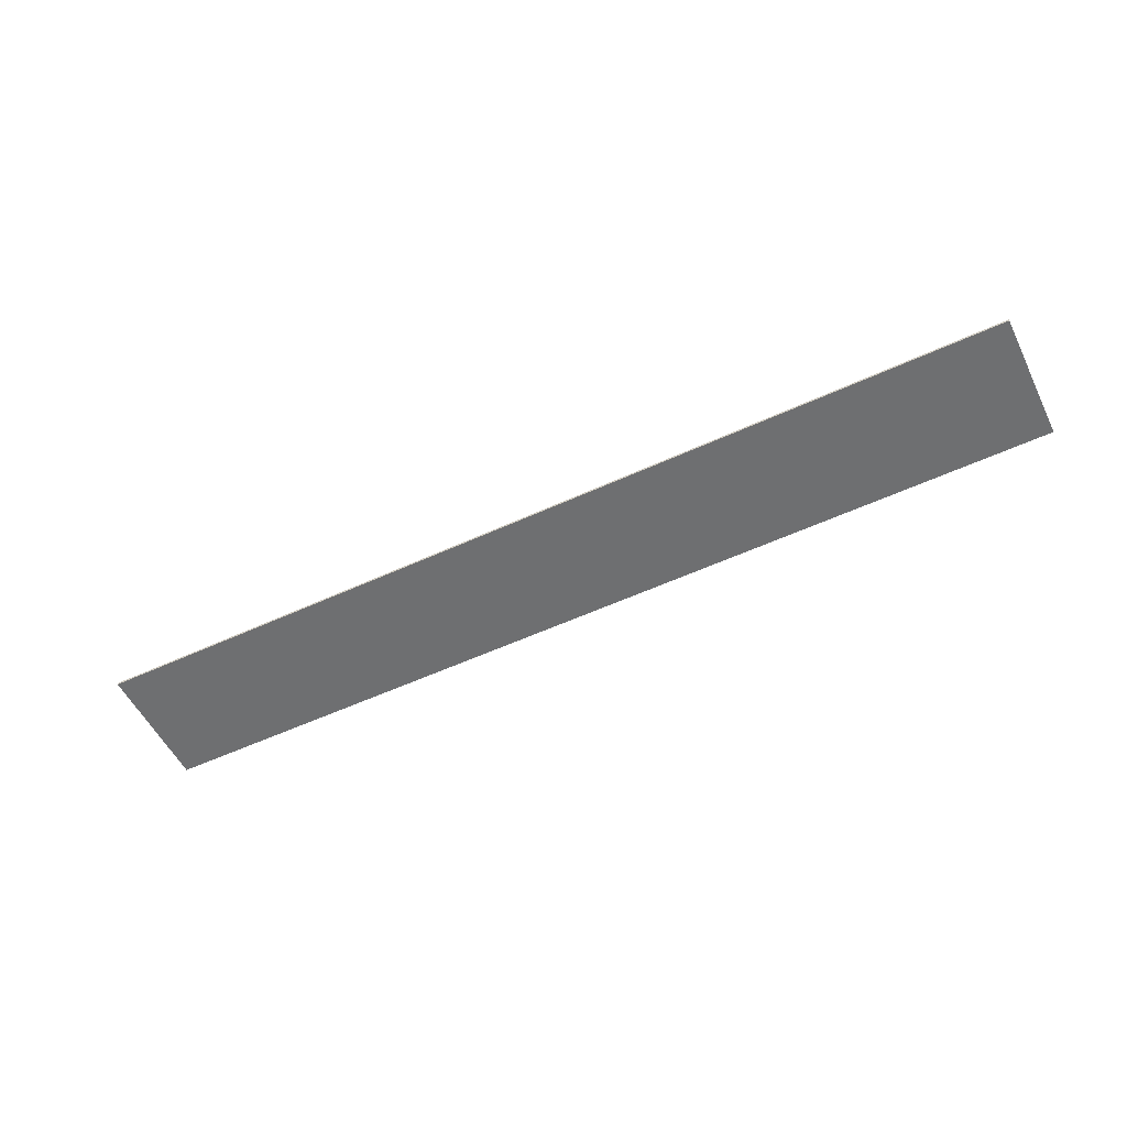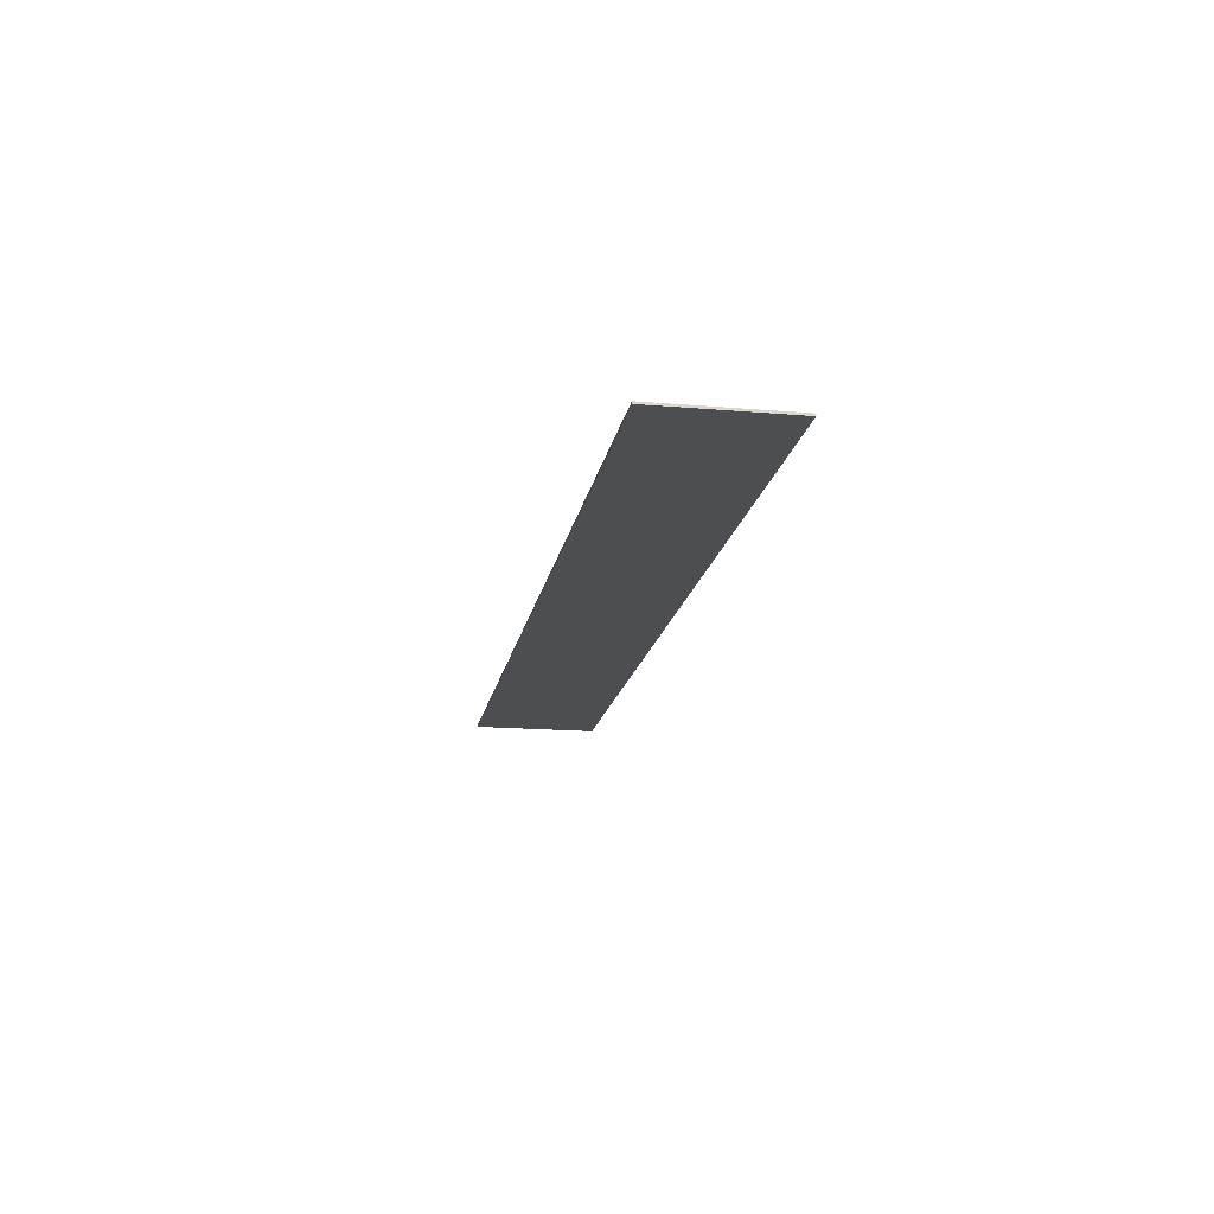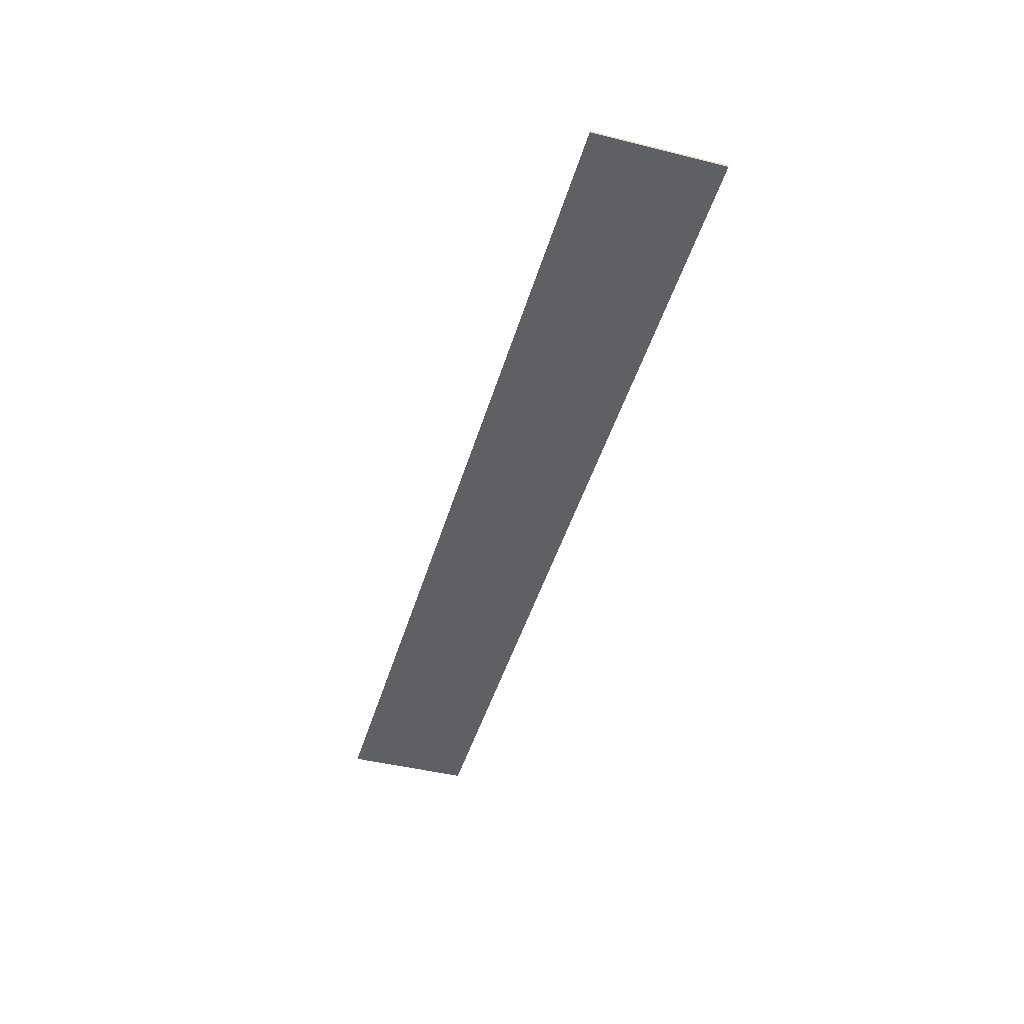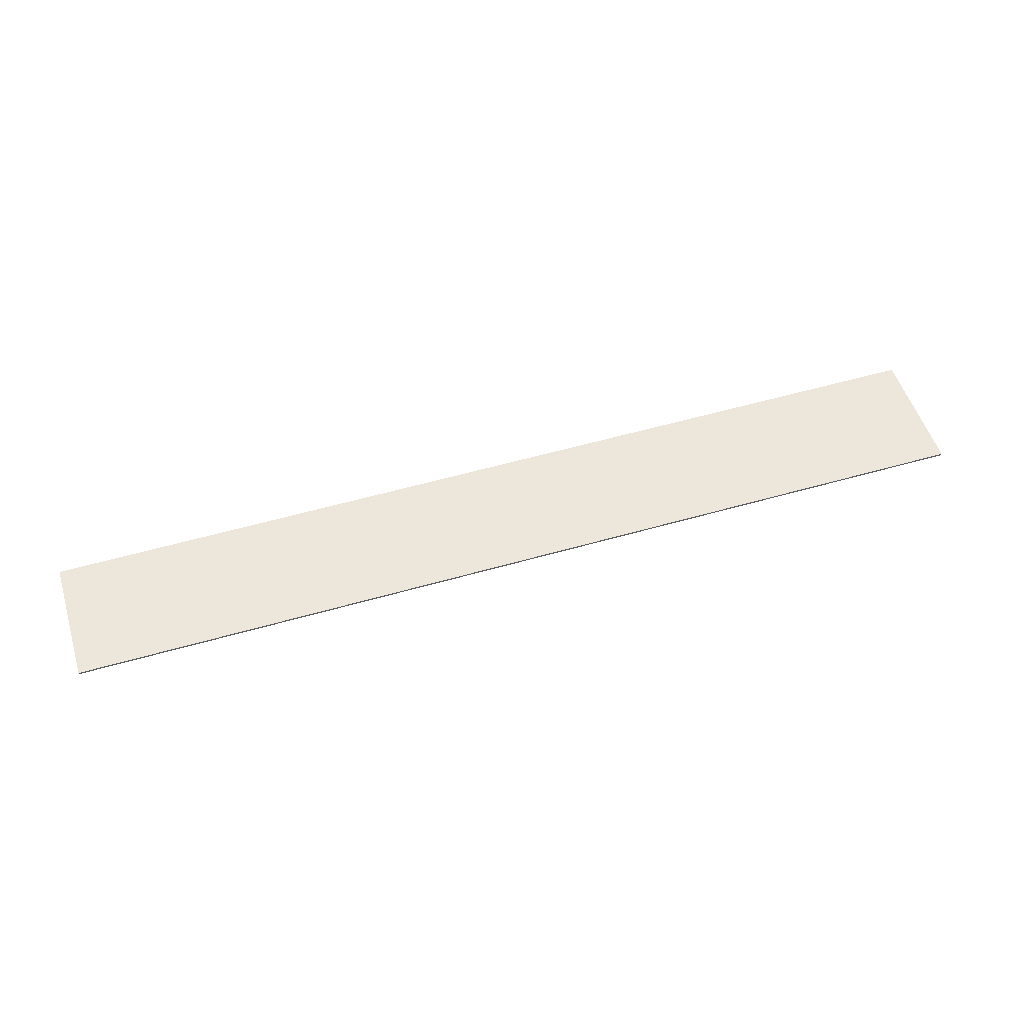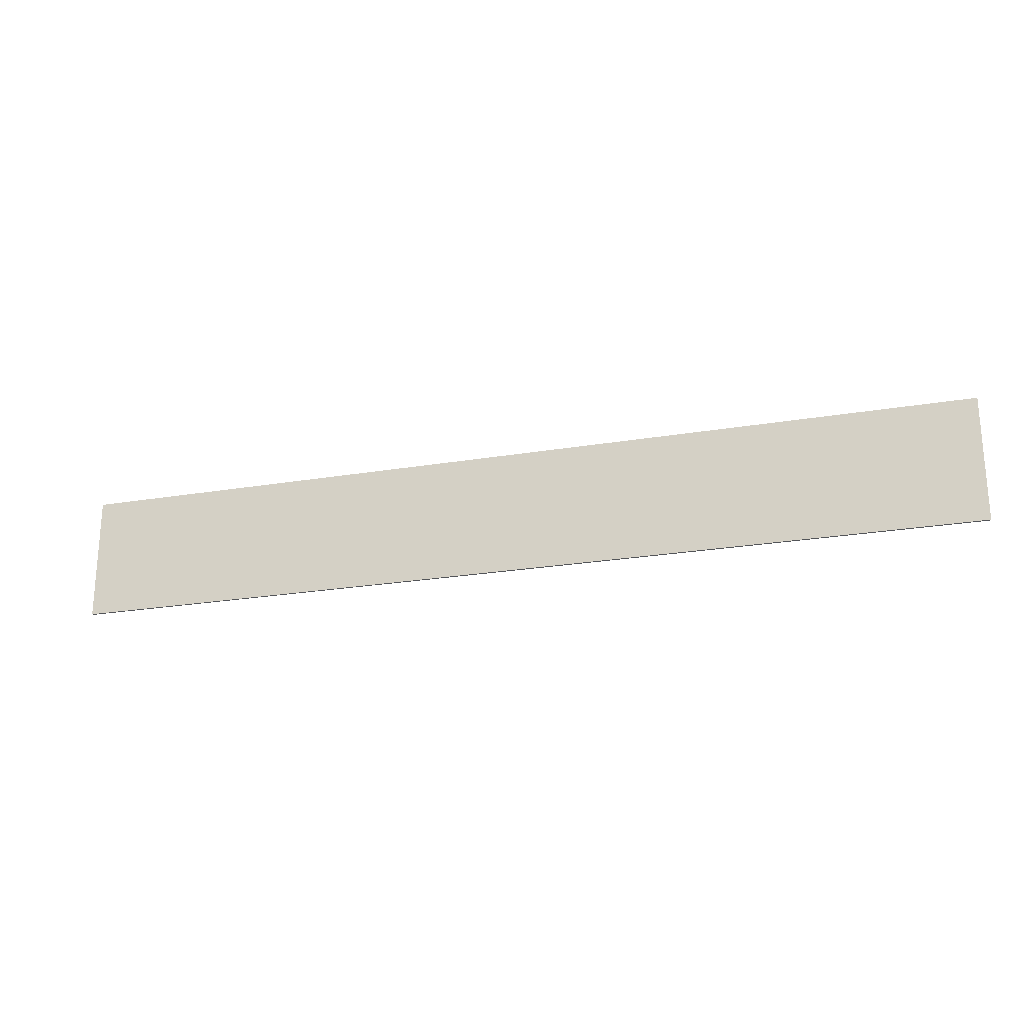
<metadata>
{"format":"obj","ext":"obj","renderer":"f3d","projection":"perspective","resolution":1024,"background":"white","views":[{"elev":-54.5,"azim":-153.9,"up":"+Y"},{"elev":-16.9,"azim":-99.8,"up":"+Y"},{"elev":-44.7,"azim":74.0,"up":"+Y"},{"elev":52.9,"azim":-17.3,"up":"+Y"},{"elev":-23.1,"azim":-163.8,"up":"+Z"}]}
</metadata>
<code>
v 2.75 0 0.375
v 2.75 0 -0.375
v -2.75 0 -0.375
v -2.75 0 0.375
v -2.75 -0.0125 0.375
v 2.75 -0.0125 0.375
v 2.75 0 0.375
v -2.75 0 0.375
v -2.75 -0.0125 -0.375
v -2.75 -0.0125 0.375
v -2.75 0 0.375
v -2.75 0 -0.375
v 2.75 -0.0125 -0.375
v -2.75 -0.0125 -0.375
v -2.75 0 -0.375
v 2.75 0 -0.375
v 2.75 -0.0125 0.375
v 2.75 -0.0125 -0.375
v 2.75 0 -0.375
v 2.75 0 0.375
v -1.175 -0.0125 -0.375
v -0.425 -0.0125 0.375
v -2 -0.0125 0.375
v -2.75 -0.0125 -0.375
v 0.4 -0.0125 -0.375
v 1.15 -0.0125 0.375
v -0.425 -0.0125 0.375
v -1.175 -0.0125 -0.375
v 1.975 -0.0125 -0.375
v 2.725 -0.0125 0.375
v 1.15 -0.0125 0.375
v 0.4 -0.0125 -0.375
v 2.725 -0.0125 0.375
v 1.975 -0.0125 -0.375
v 2.75 -0.0125 -0.375
v 2.75 -0.0125 0.375
v -2 -0.0125 0.375
v -2.75 -0.0125 0.375
v -2.75 -0.0125 -0.375
g mesh3654537
f 1 2 3
f 3 4 1
f 5 6 7
f 7 8 5
f 9 10 11
f 11 12 9
f 13 14 15
f 15 16 13
f 17 18 19
f 19 20 17
f 21 22 23
f 23 24 21
f 25 26 27
f 27 28 25
f 29 30 31
f 31 32 29
f 33 34 35
f 35 36 33
f 37 38 39

</code>
